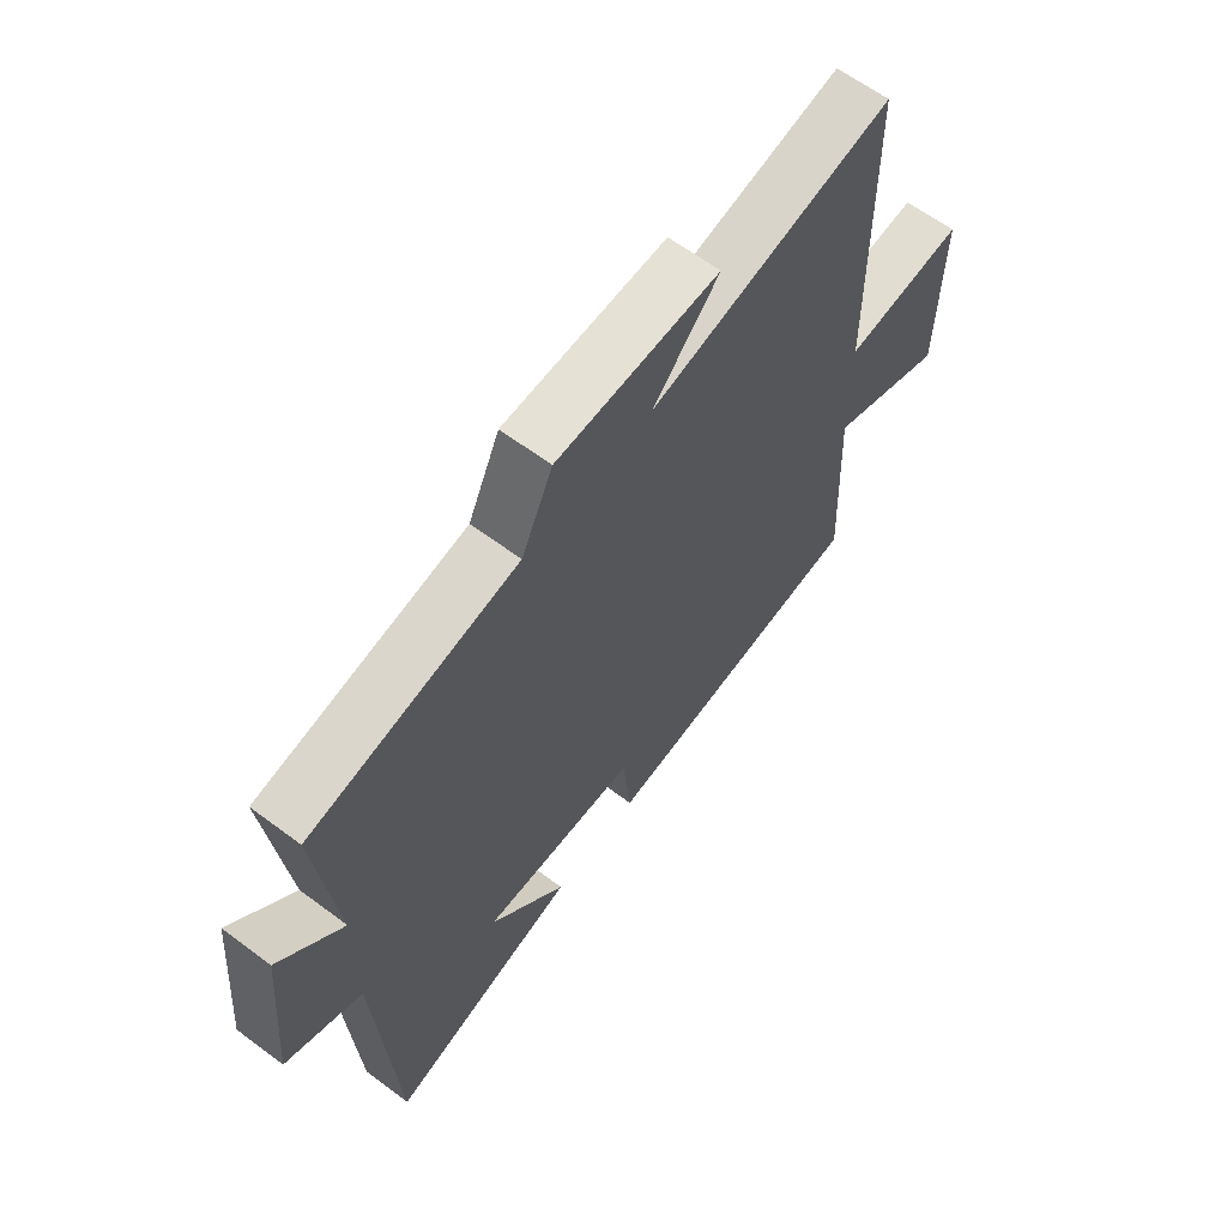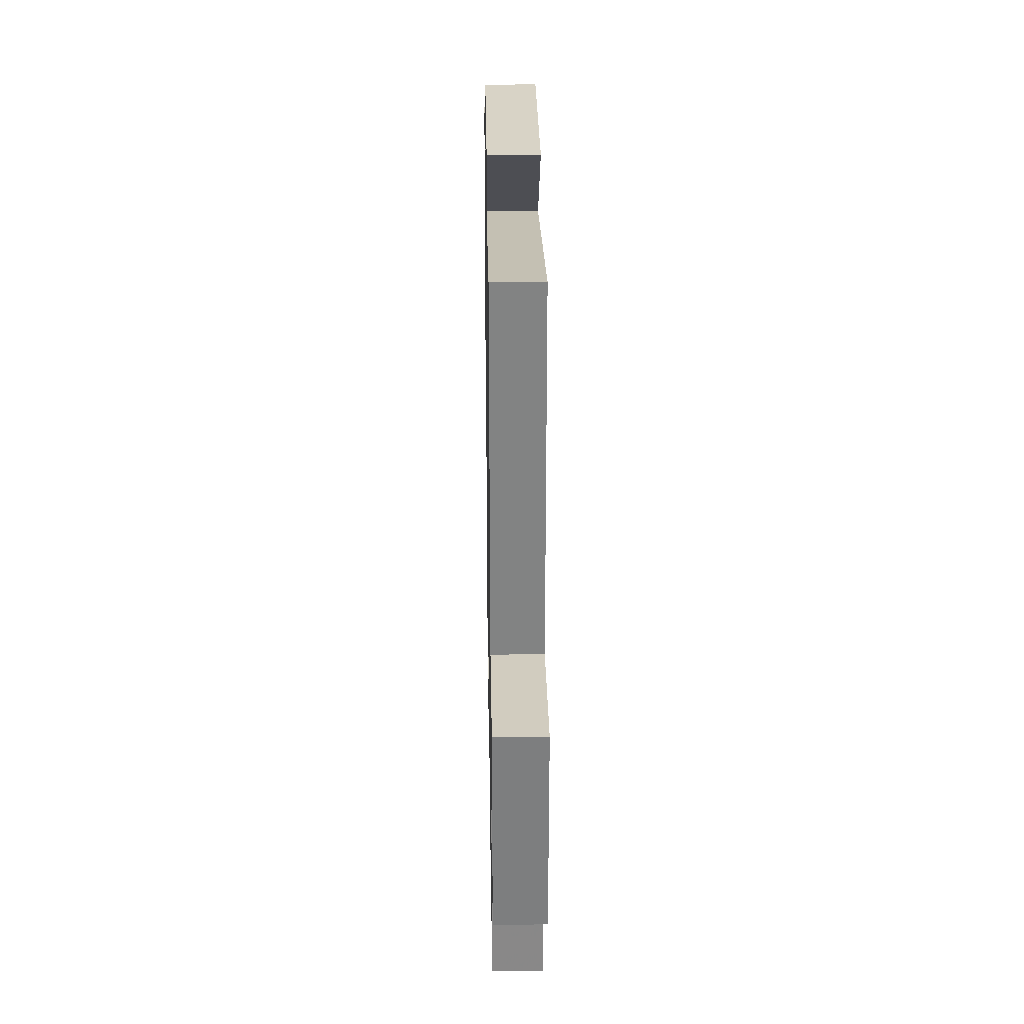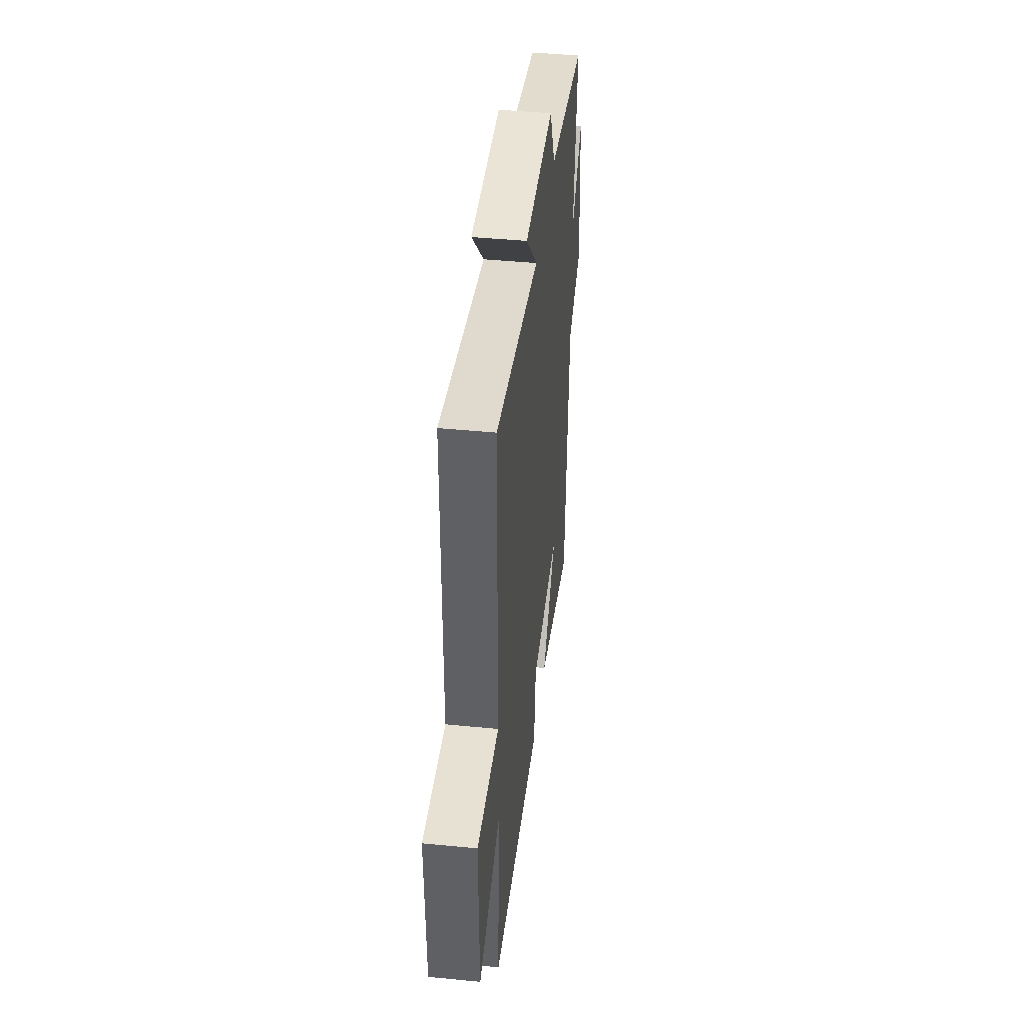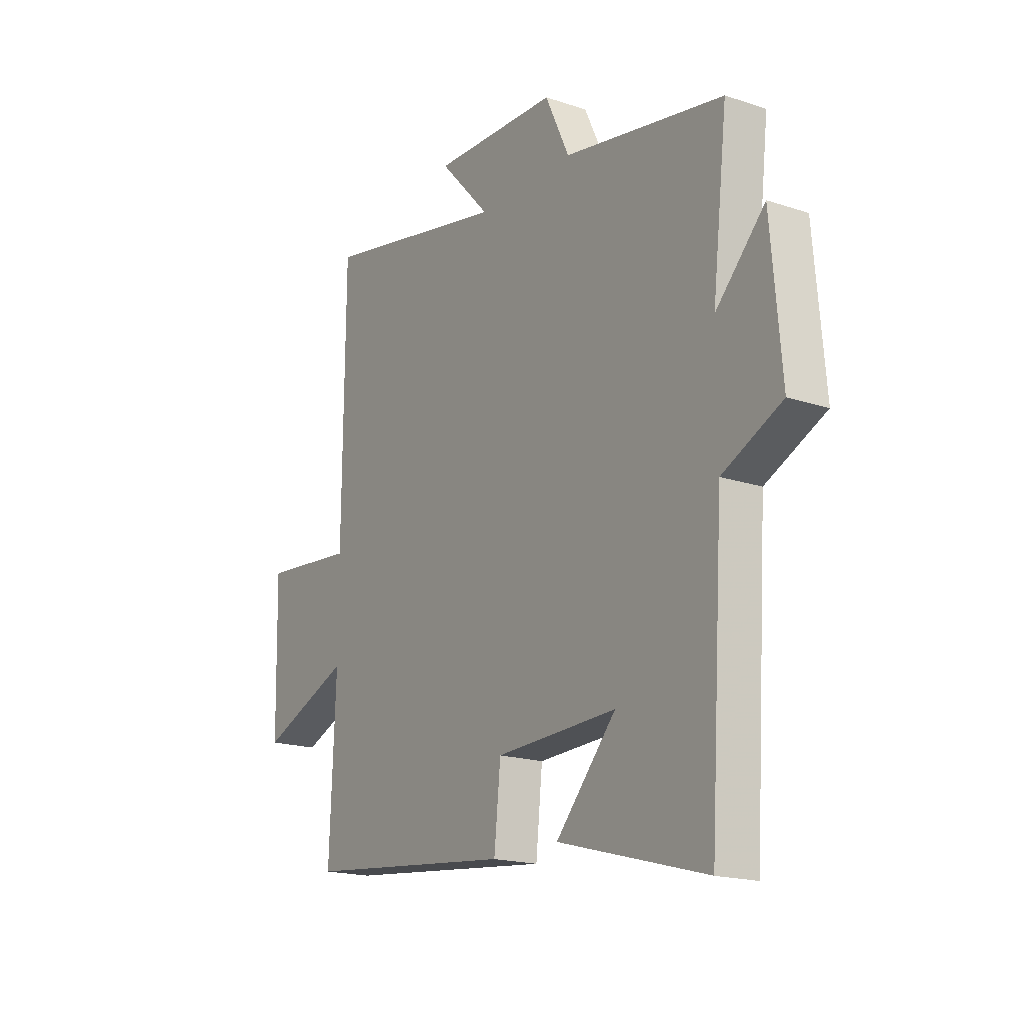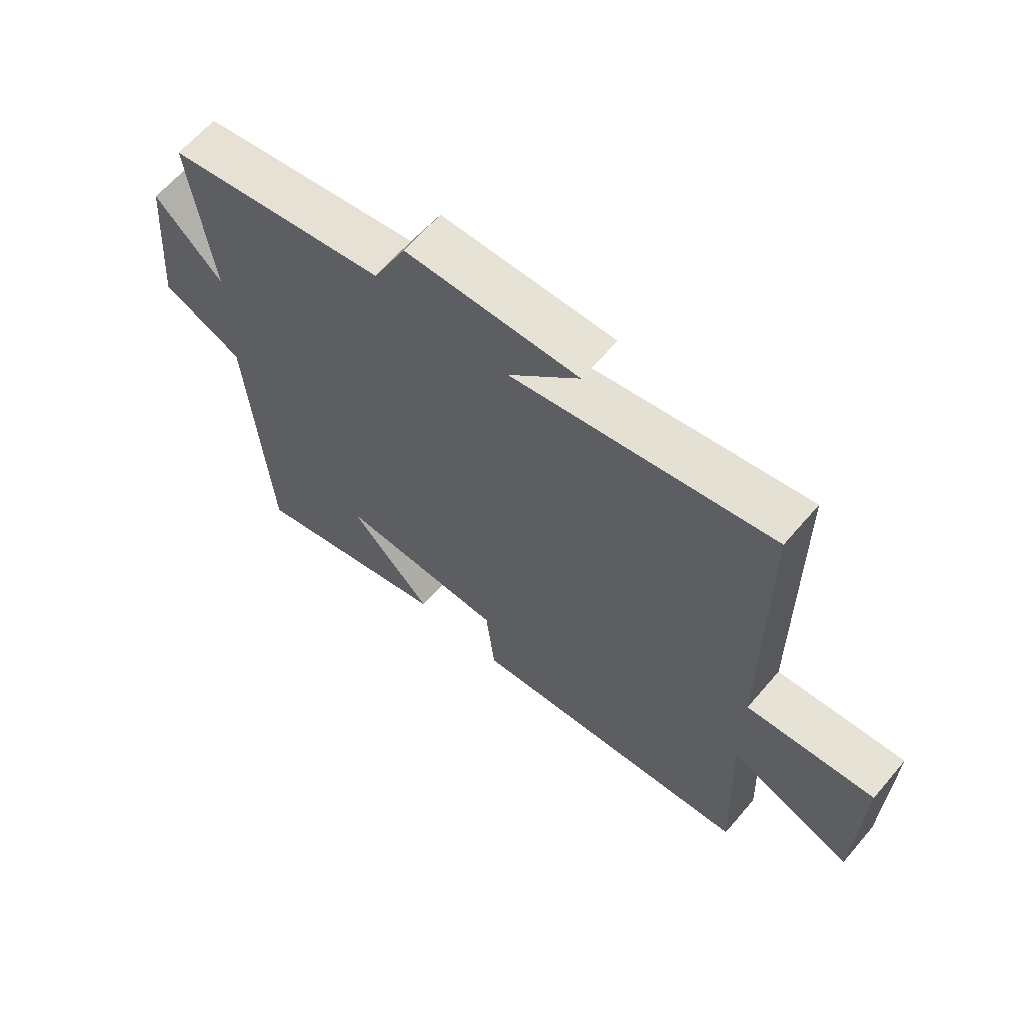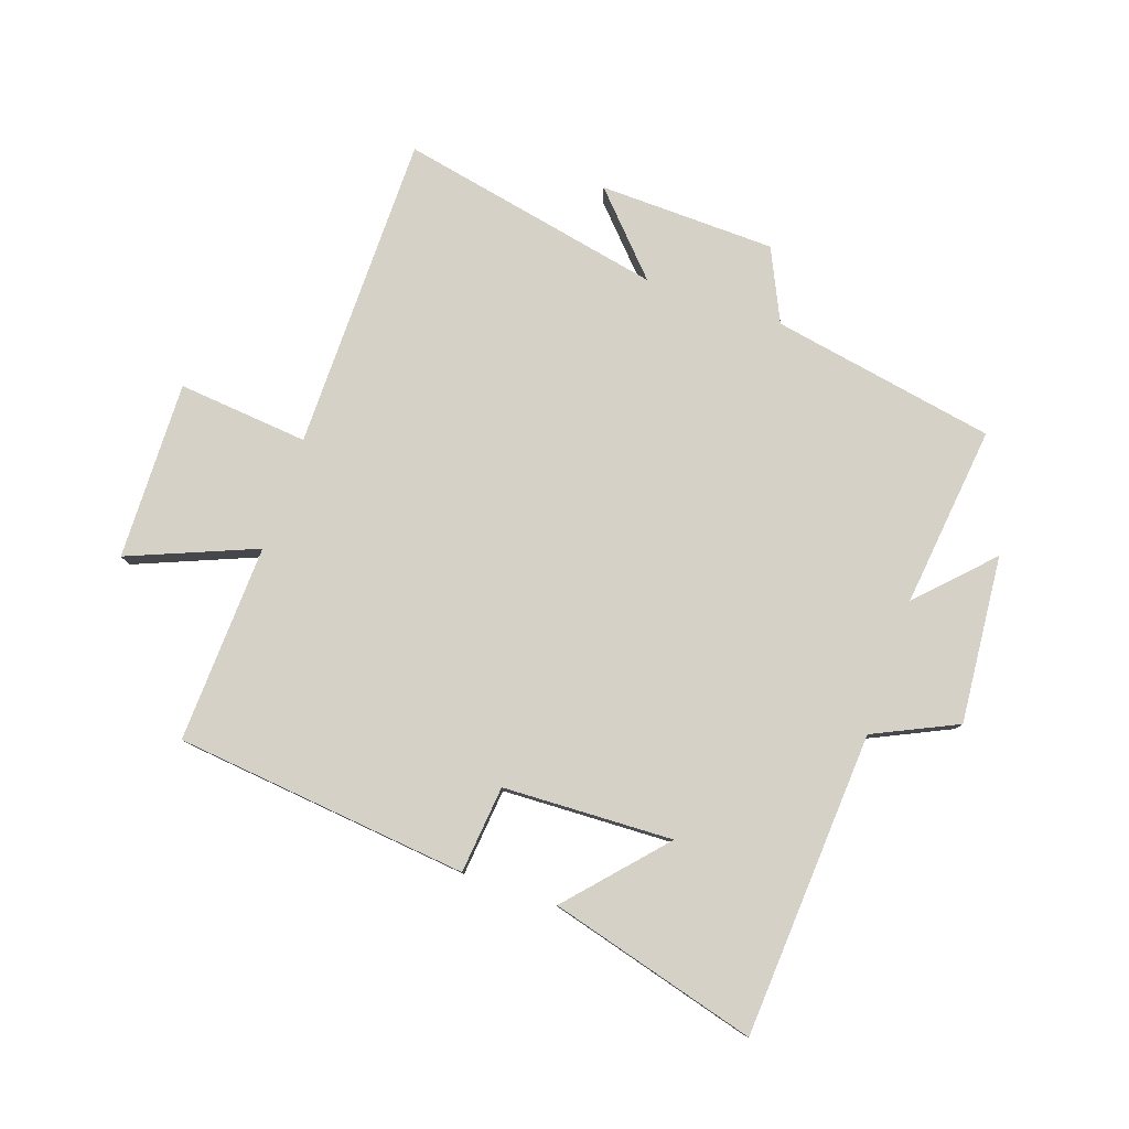
<metadata>
{"format":"obj","ext":"obj","renderer":"f3d","projection":"perspective","resolution":1024,"background":"white","views":[{"elev":62.8,"azim":-52.9,"up":"+Z"},{"elev":29.6,"azim":89.1,"up":"+Z"},{"elev":44.1,"azim":96.6,"up":"+Z"},{"elev":-18.2,"azim":-122.8,"up":"+Z"},{"elev":63.9,"azim":40.6,"up":"+Z"},{"elev":79.5,"azim":-161.1,"up":"+Y"}]}
</metadata>
<code>
v 0.496 0.07 0.589
v 0.5 0.07 0.067
v 0.715 0.07 0.088
v 0.709 0.07 -0.206
v 0.5 0.07 -0.121
v 0.514 0.07 -0.448
v 0.03 0.07 -0.5
v 0.015 0.07 -0.356
v -0.265 0.07 -0.346
v -0.126 0.07 -0.5
v -0.468 0.07 -0.594
v -0.5 0.07 -0.092
v -0.637 0.07 -0.028
v -0.613 0.07 0.248
v -0.5 0.07 0.132
v -0.535 0.07 0.432
v -0.166 0.07 0.5
v -0.11 0.07 0.619
v 0.18 0.07 0.627
v 0.062 0.07 0.5
v 0.496 0 0.589
v 0.5 0 0.067
v 0.715 0 0.088
v 0.709 0 -0.206
v 0.5 0 -0.121
v 0.514 0 -0.448
v 0.03 0 -0.5
v 0.015 0 -0.356
v -0.265 0 -0.346
v -0.126 0 -0.5
v -0.468 0 -0.594
v -0.5 0 -0.092
v -0.637 0 -0.028
v -0.613 0 0.248
v -0.5 0 0.132
v -0.535 0 0.432
v -0.166 0 0.5
v -0.11 0 0.619
v 0.18 0 0.627
v 0.062 0 0.5
f 17 18 19 20
f 15 16 17 20
f 15 20 1 2
f 12 13 14 15
f 12 15 2
f 9 10 11 12
f 12 2 3
f 9 12 3
f 8 9 3
f 5 6 7 8
f 5 8 3
f 3 4 5
f 40 39 38 37
f 40 37 36 35
f 22 21 40 35
f 35 34 33 32
f 22 35 32
f 32 31 30 29
f 23 22 32
f 23 32 29
f 23 29 28
f 28 27 26 25
f 23 28 25
f 25 24 23
f 1 21 22 2
f 2 22 23 3
f 3 23 24 4
f 4 24 25 5
f 5 25 26 6
f 6 26 27 7
f 7 27 28 8
f 8 28 29 9
f 9 29 30 10
f 10 30 31 11
f 11 31 32 12
f 12 32 33 13
f 13 33 34 14
f 14 34 35 15
f 15 35 36 16
f 16 36 37 17
f 17 37 38 18
f 18 38 39 19
f 19 39 40 20
f 20 40 21 1

</code>
